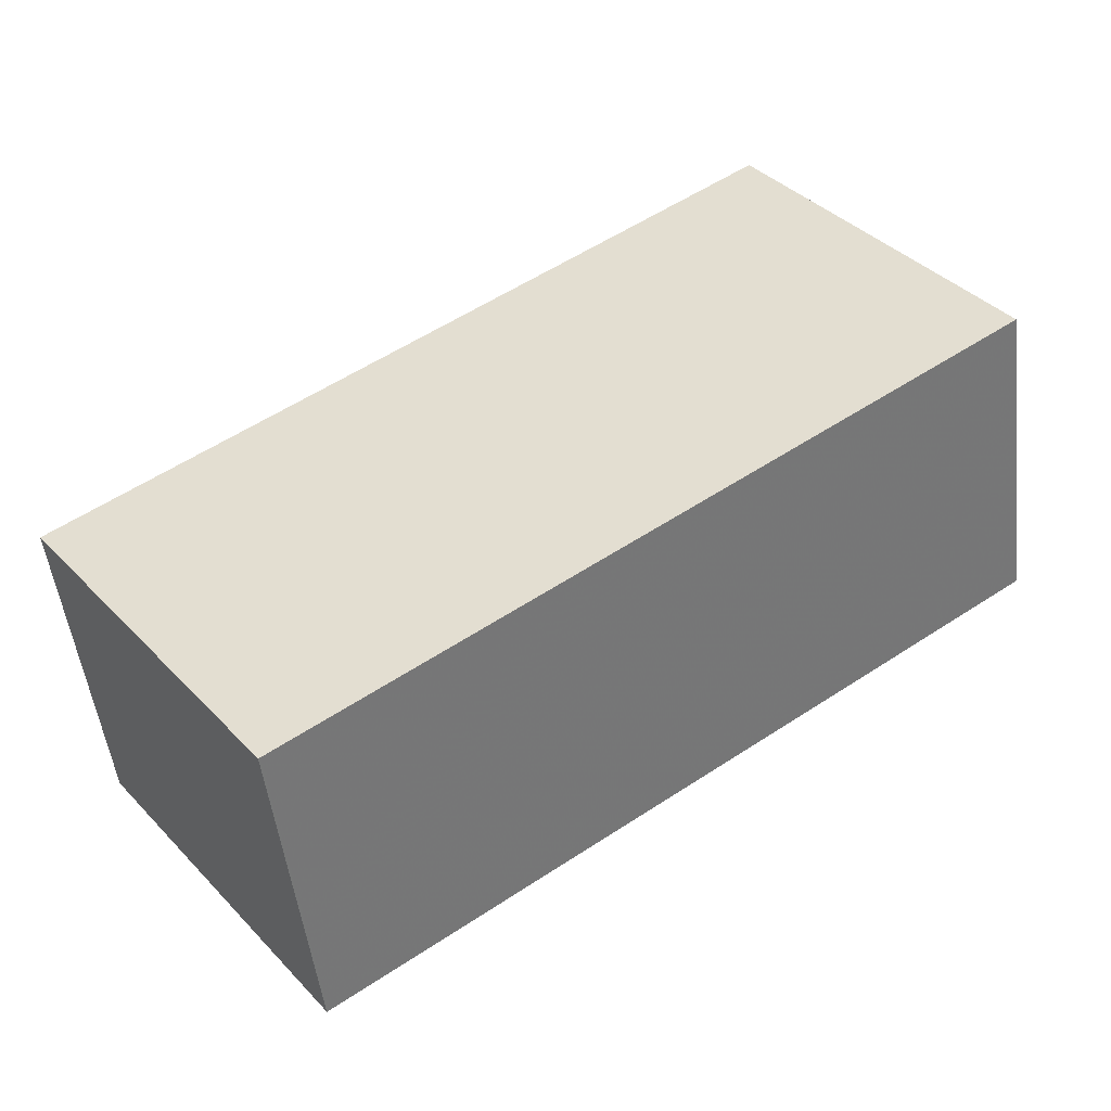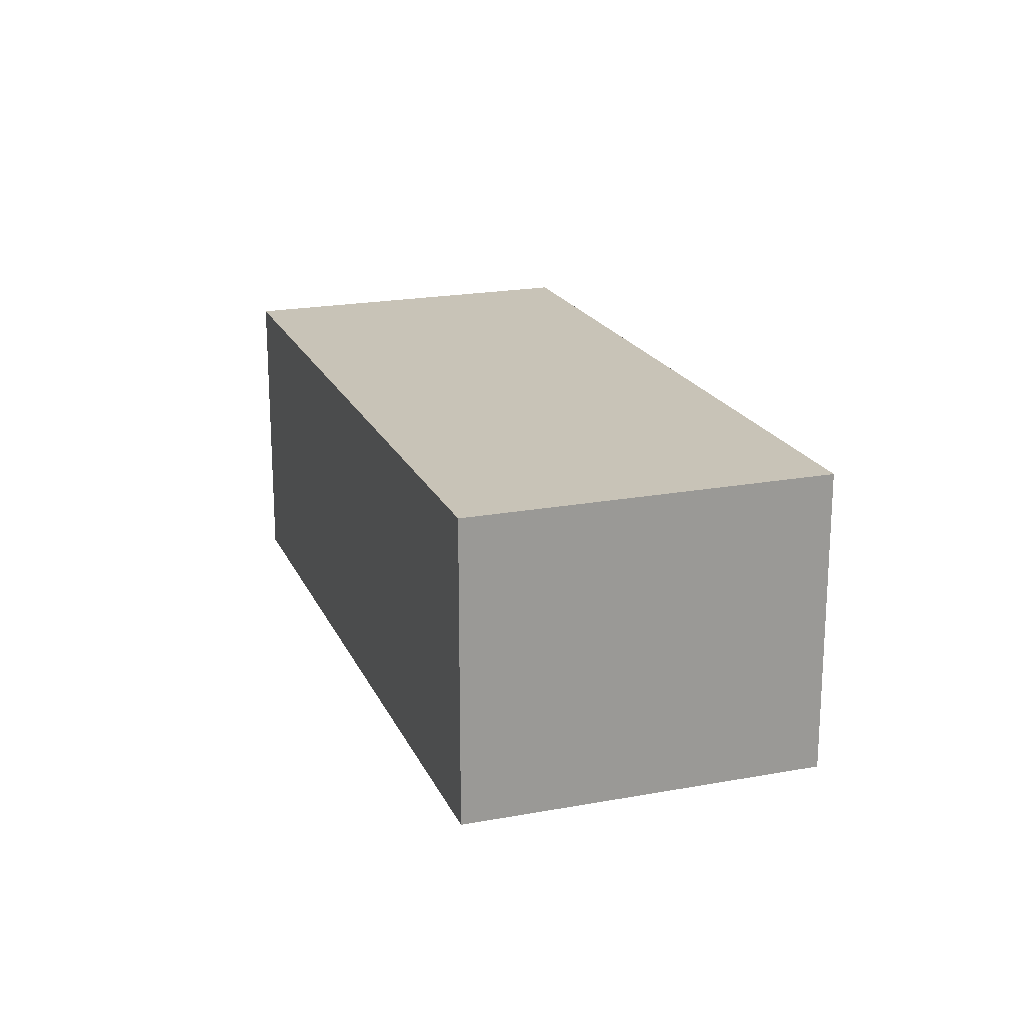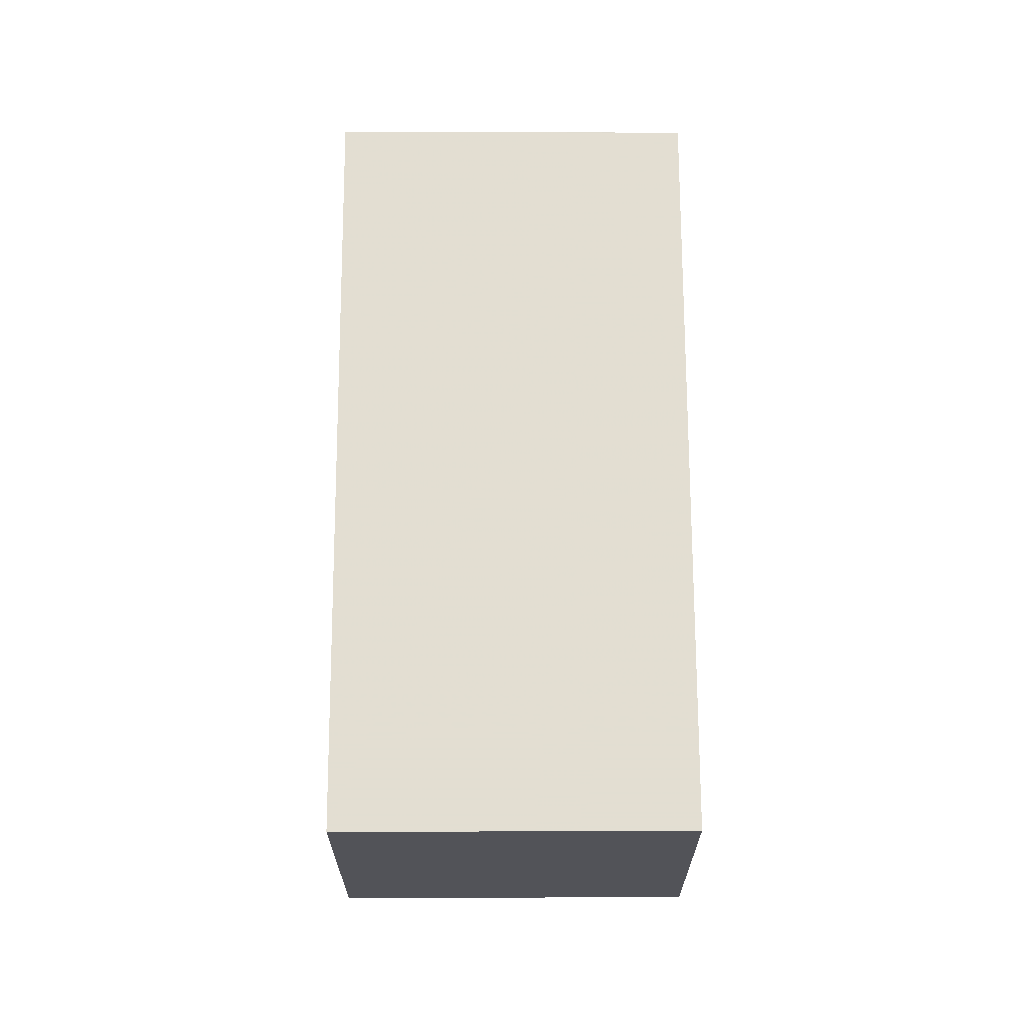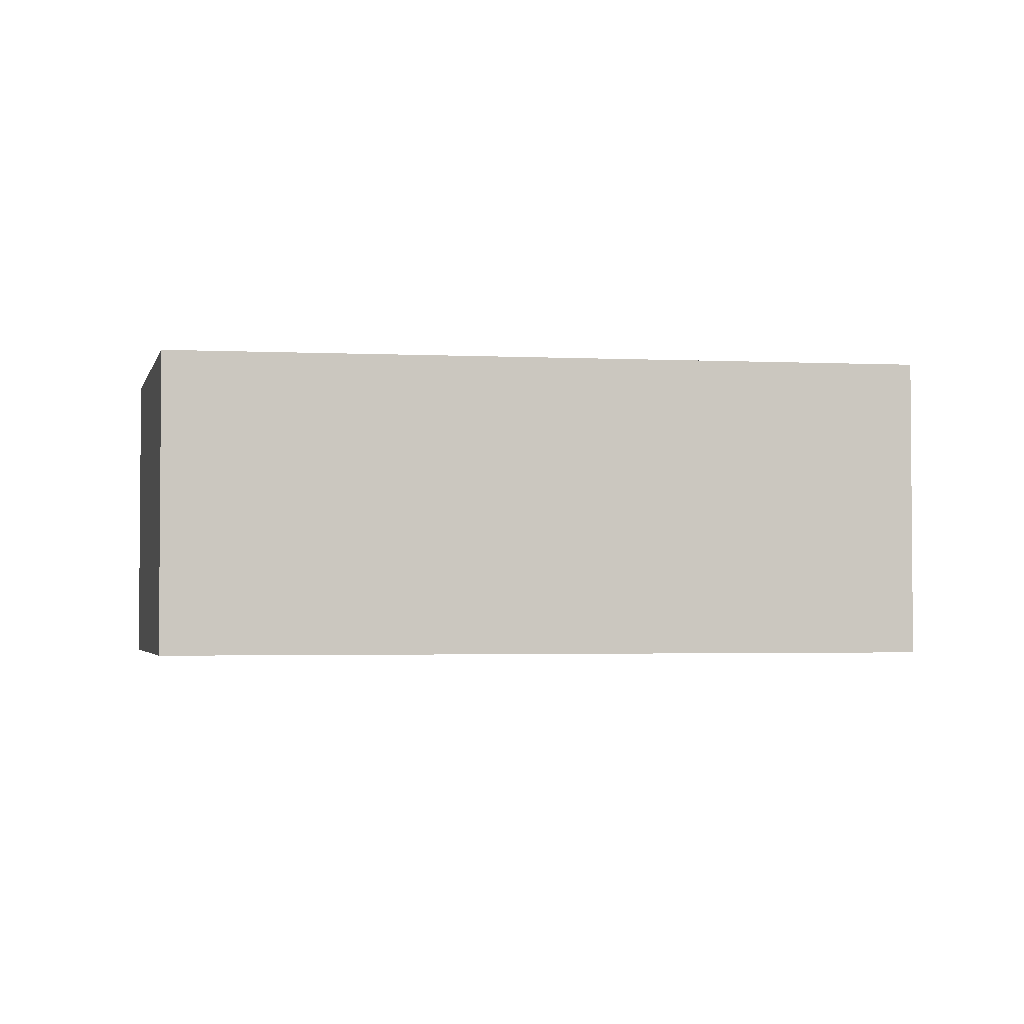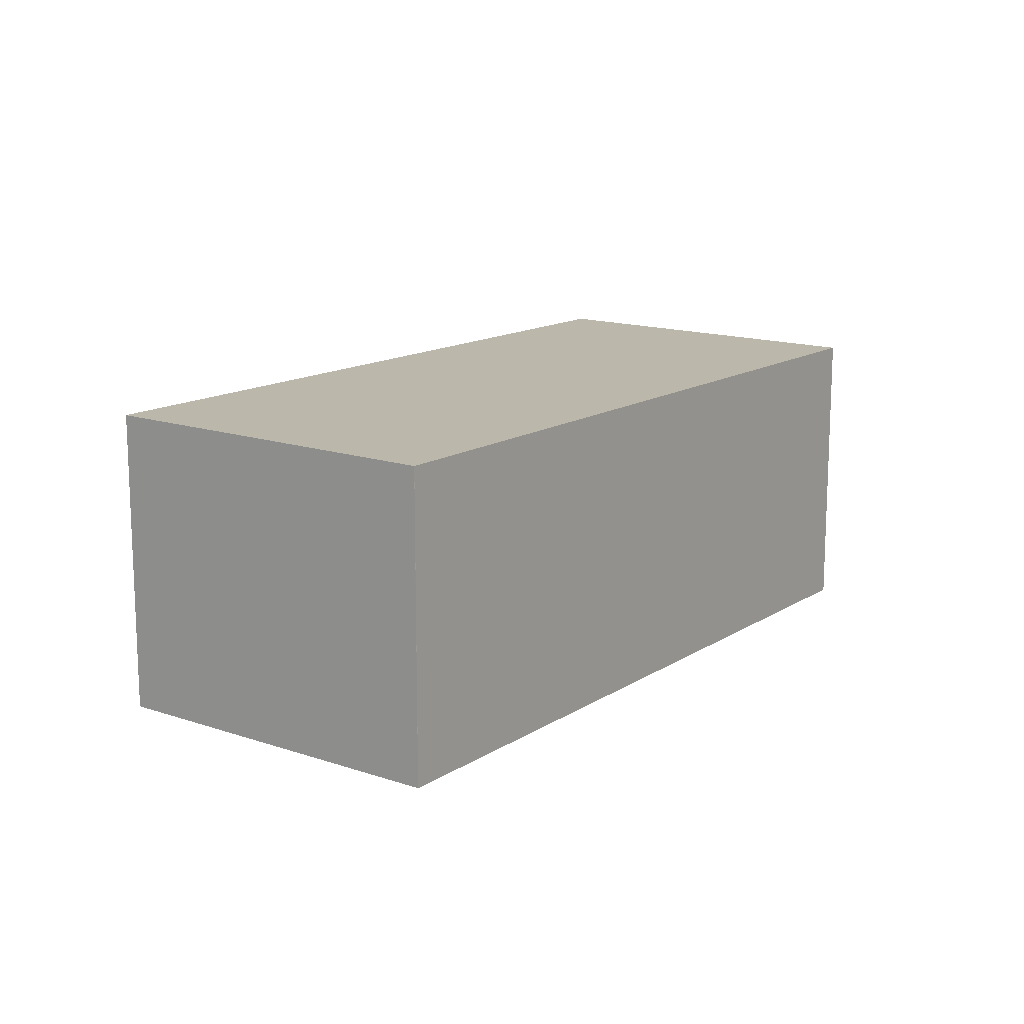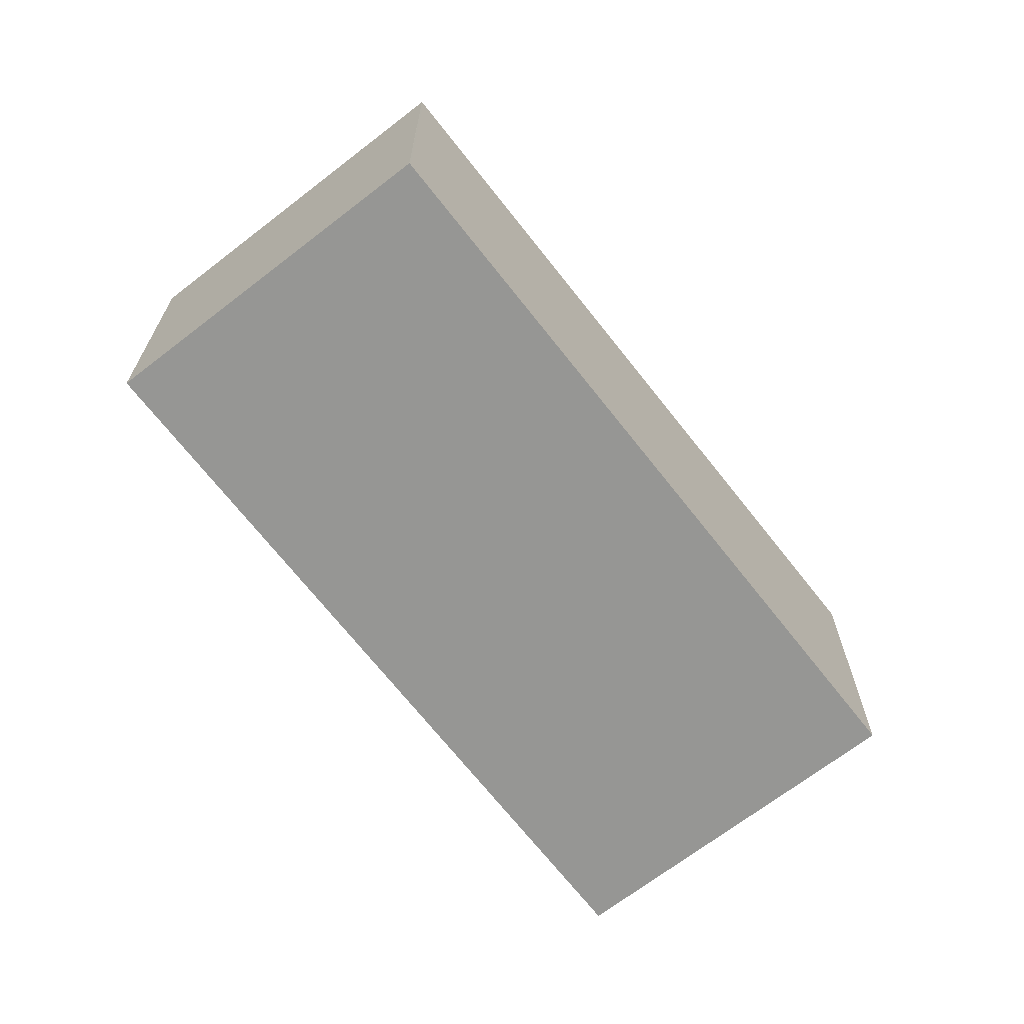
<metadata>
{"format":"obj","ext":"obj","renderer":"f3d","projection":"perspective","resolution":1024,"background":"white","views":[{"elev":-49.8,"azim":6.7,"up":"+Y"},{"elev":20.2,"azim":107.4,"up":"+Z"},{"elev":67.3,"azim":-53.8,"up":"+Z"},{"elev":-2.8,"azim":23.2,"up":"+Z"},{"elev":14.6,"azim":162.9,"up":"+Z"},{"elev":-67.7,"azim":-15.8,"up":"+Z"}]}
</metadata>
<code>
v -1247 -1887 4.806
v -1257 -1894 4.702
v -1261 -1890 4.709
v -1251 -1882 4.813
v -1247 -1887 4.806
v -1251 -1882 4.813
v -1259 -1893 4.704
v -1249 -1885 4.808
v -1249 -1885 4.808
v -1249 -1885 4.809
v -1259 -1892 4.705
v -1249 -1885 4.809
v -1253 -1887 4.771
v -1252 -1888 4.77
v -1255 -1885 4.775
v -1251 -1890 4.768
v -1247 -1887 4.806
v -1247 -1887 4.806
v -1257 -1894 4.702
v -1251 -1890 4.768
v -1255 -1885 4.775
v -1261 -1890 4.709
v -1251 -1882 4.813
v -1251 -1882 4.813
v -1257 -1894 4.702
v -1257 -1894 4.702
v -1261 -1890 4.709
v -1261 -1890 4.709
v -1259 -1892 4.705
v -1259 -1893 4.704
v -1247 -1887 4.806
v -1247 -1887 4.806
v -1247 -1887 -8.882e-16
v -1247 -1887 0
v -1257 -1894 4.702
v -1257 -1894 4.702
v -1257 -1894 0
v -1257 -1894 0
v -1261 -1890 4.709
v -1261 -1890 4.709
v -1261 -1890 0
v -1261 -1890 -8.882e-16
v -1251 -1882 4.813
v -1251 -1882 4.813
v -1251 -1882 0
v -1251 -1882 0
v -1251 -1890 4.768
v -1247 -1887 4.806
v -1247 -1887 0
v -1251 -1890 -8.882e-16
v -1251 -1882 4.813
v -1251 -1882 4.813
v -1251 -1882 0
v -1251 -1882 0
v -1259 -1892 4.705
v -1259 -1893 4.704
v -1259 -1893 8.882e-16
v -1259 -1892 -8.882e-16
v -1247 -1887 4.806
v -1249 -1885 4.808
v -1249 -1885 -8.882e-16
v -1247 -1887 8.882e-16
v -1261 -1890 4.709
v -1259 -1892 4.705
v -1259 -1892 -8.882e-16
v -1261 -1890 -8.882e-16
v -1249 -1885 4.808
v -1249 -1885 4.809
v -1249 -1885 0
v -1249 -1885 -8.882e-16
v -1251 -1882 4.813
v -1255 -1885 4.775
v -1255 -1885 0
v -1251 -1882 0
v -1257 -1894 4.702
v -1251 -1890 4.768
v -1251 -1890 -8.882e-16
v -1257 -1894 0
v -1247 -1887 4.806
v -1247 -1887 4.806
v -1247 -1887 8.882e-16
v -1247 -1887 -8.882e-16
v -1259 -1893 4.704
v -1257 -1894 4.702
v -1257 -1894 0
v -1259 -1893 8.882e-16
v -1261 -1890 4.709
v -1261 -1890 4.709
v -1261 -1890 -8.882e-16
v -1261 -1890 0
v -1249 -1885 4.809
v -1251 -1882 4.813
v -1251 -1882 0
v -1249 -1885 0
v -1257 -1894 4.702
v -1257 -1894 4.702
v -1257 -1894 0
v -1257 -1894 0
v -1255 -1885 4.775
v -1261 -1890 4.709
v -1261 -1890 -8.882e-16
v -1255 -1885 0
v -1247 -1887 0
v -1257 -1894 0
v -1261 -1890 0
v -1251 -1882 0
f 18 1 5 17
f 26 2 19 25
f 28 22 3 27
f 24 6 4 23
f 30 7 11 29
f 12 9 8 10
f 13 10 8 14
f 21 15 6 24
f 17 5 16 20
f 17 8 9 18
f 25 19 7 30
f 20 14 8 17
f 29 11 22 28
f 23 12 10 24
f 24 10 13 21
f 25 20 16 26
f 27 15 21 28
f 29 13 14 30
f 30 14 20 25
f 28 21 13 29
f 32 33 34 31
f 36 37 38 35
f 40 41 42 39
f 44 45 46 43
f 48 49 50 47
f 52 53 54 51
f 56 57 58 55
f 60 61 62 59
f 64 65 66 63
f 68 69 70 67
f 72 73 74 71
f 76 77 78 75
f 80 81 82 79
f 84 85 86 83
f 88 89 90 87
f 92 93 94 91
f 96 97 98 95
f 100 101 102 99
f 104 105 106 103

</code>
